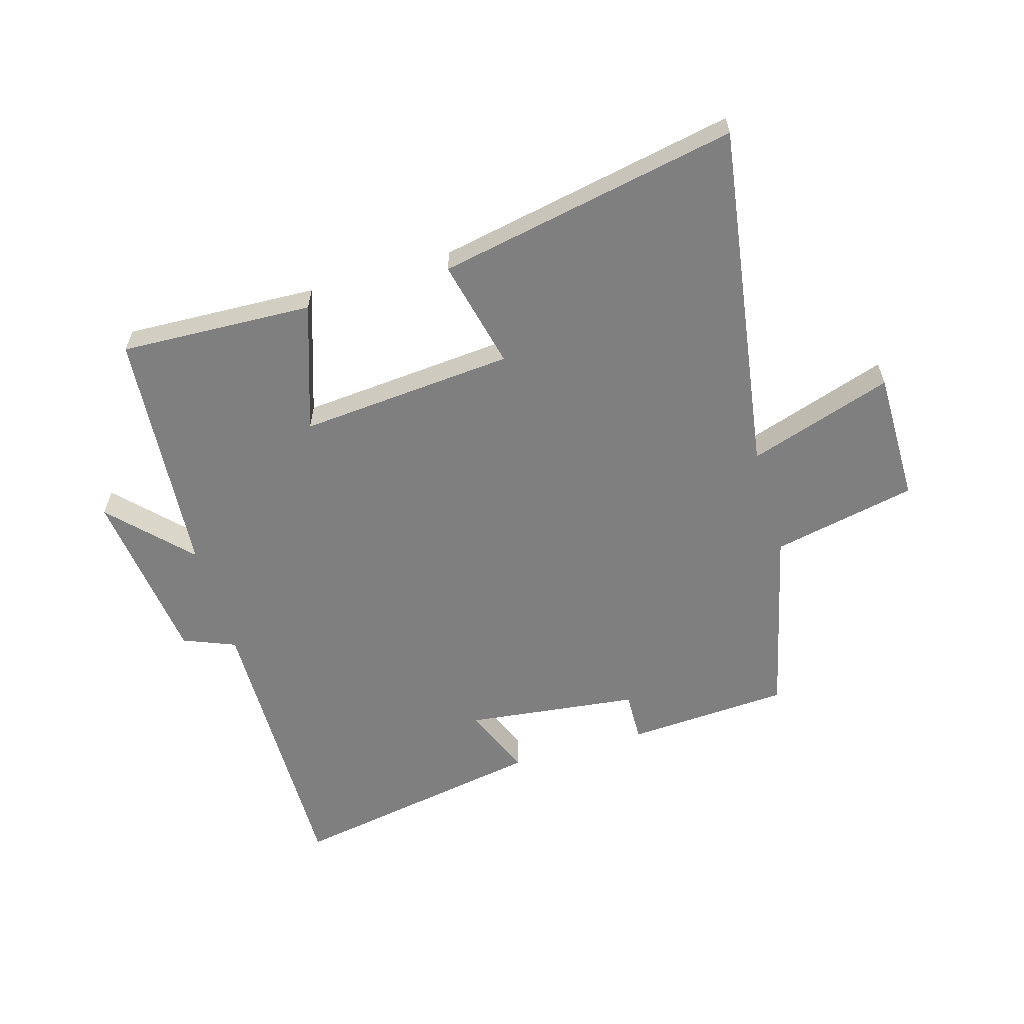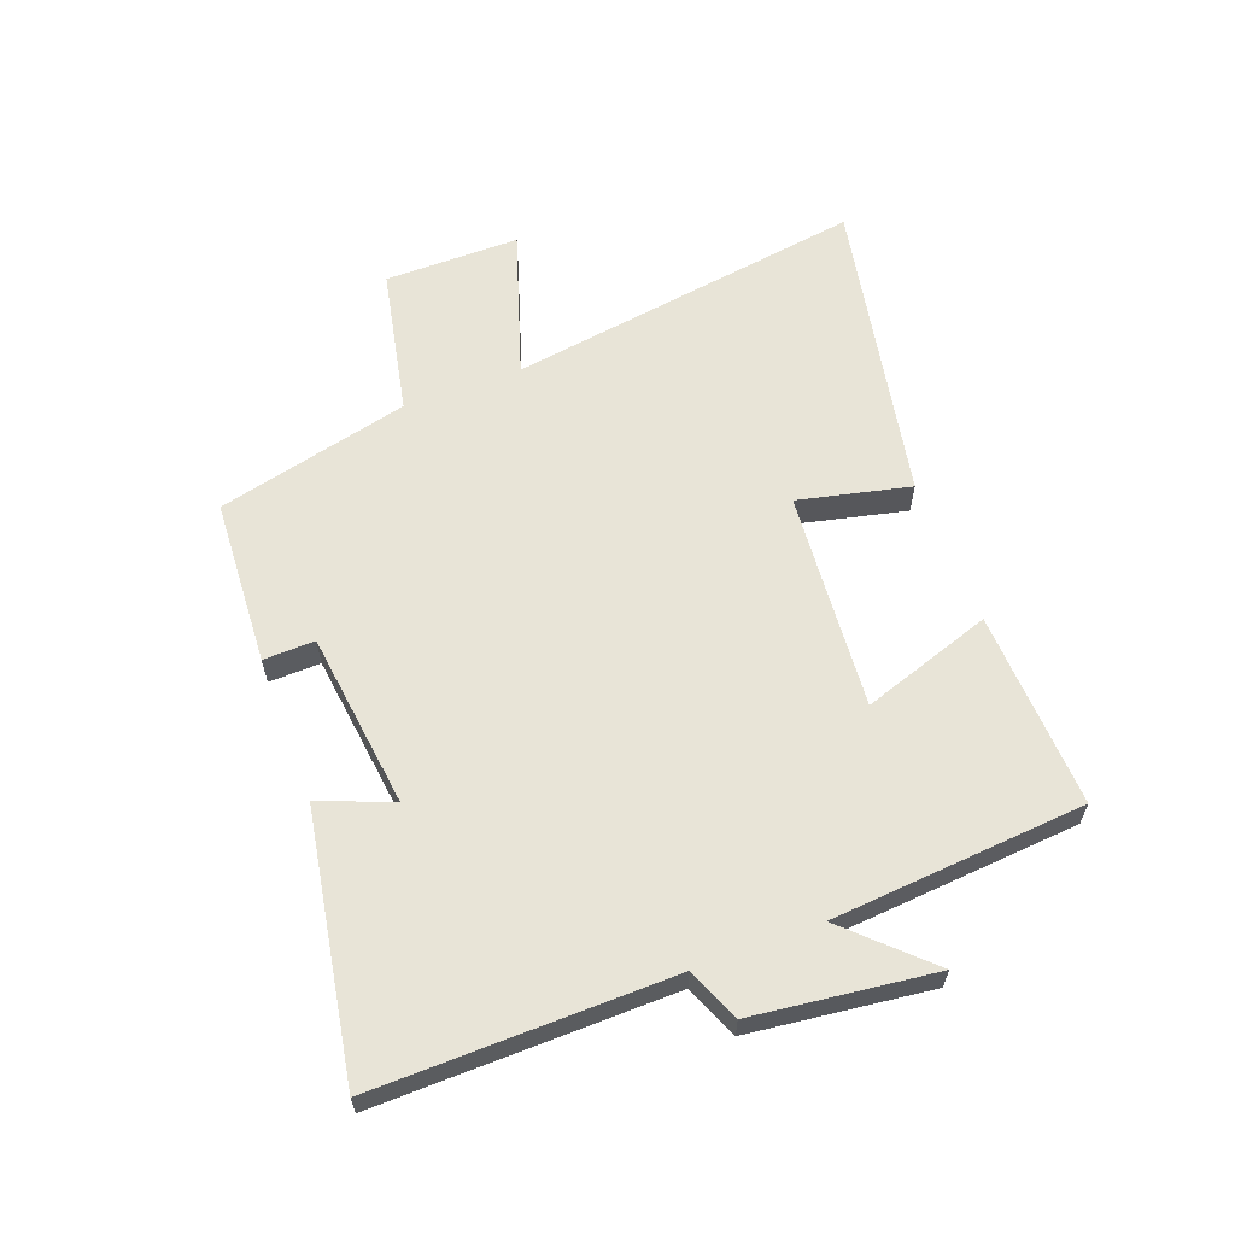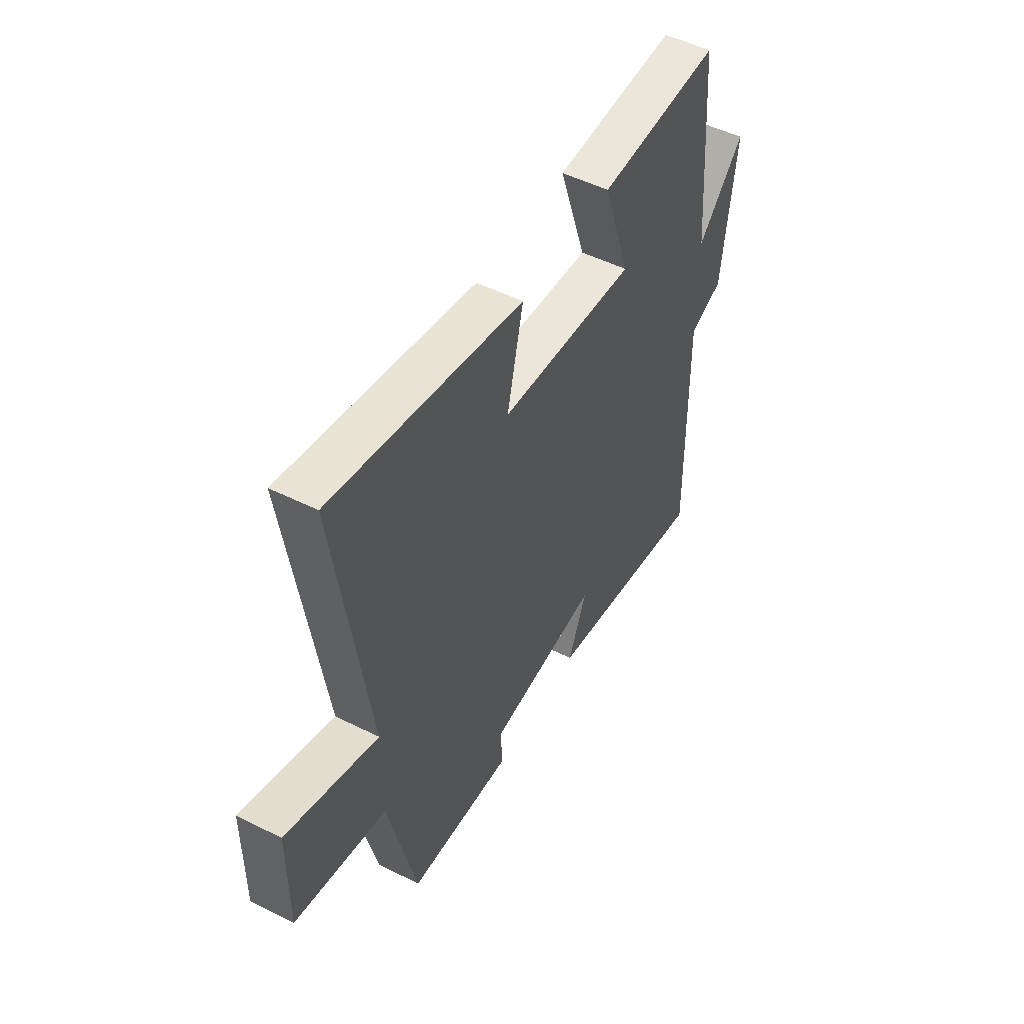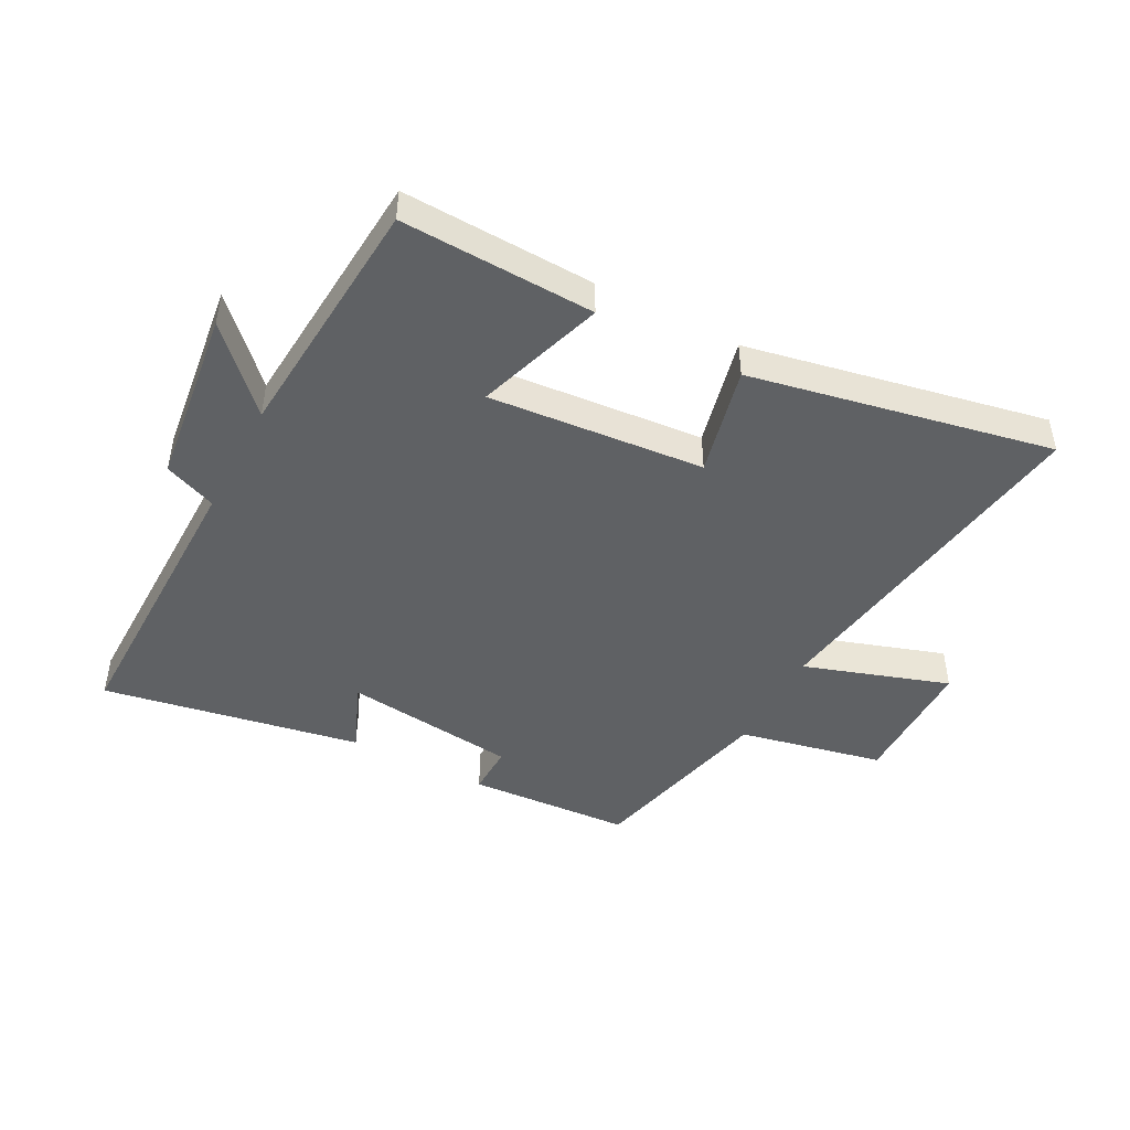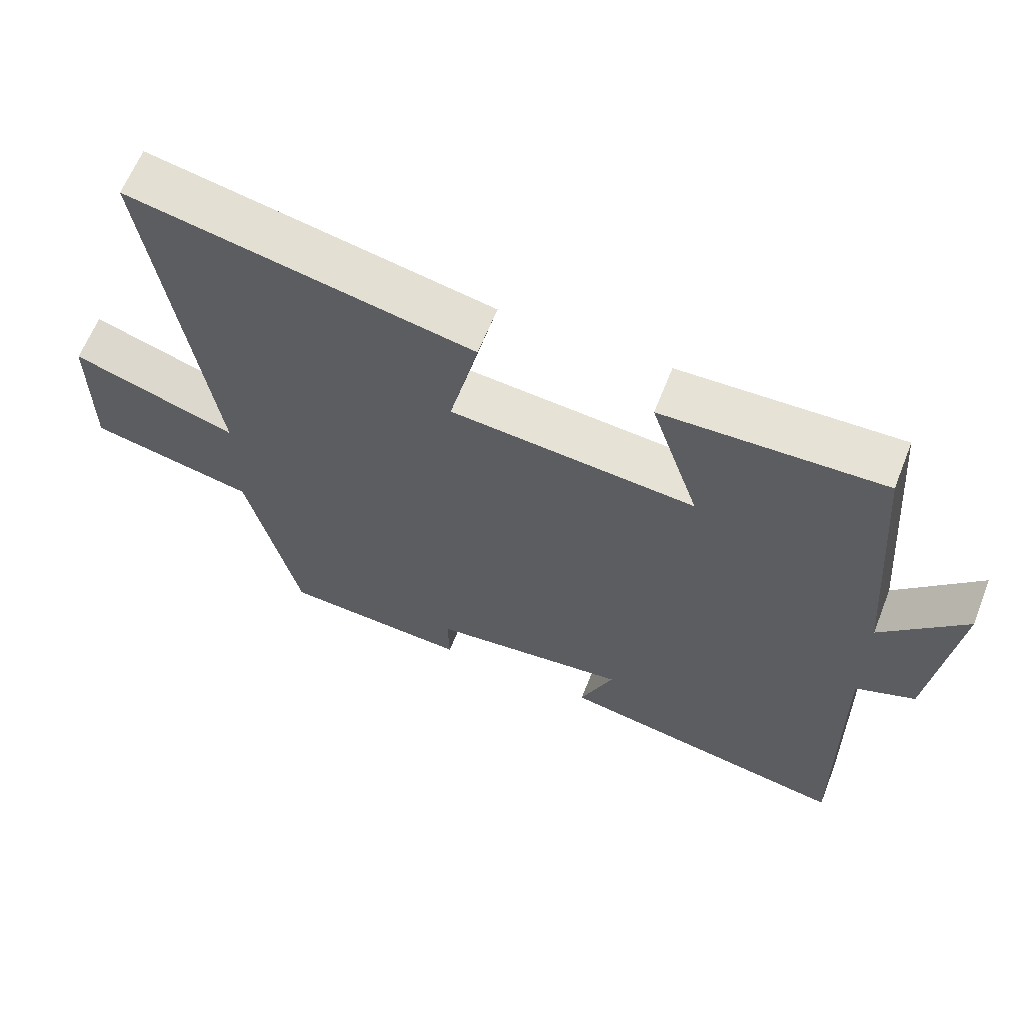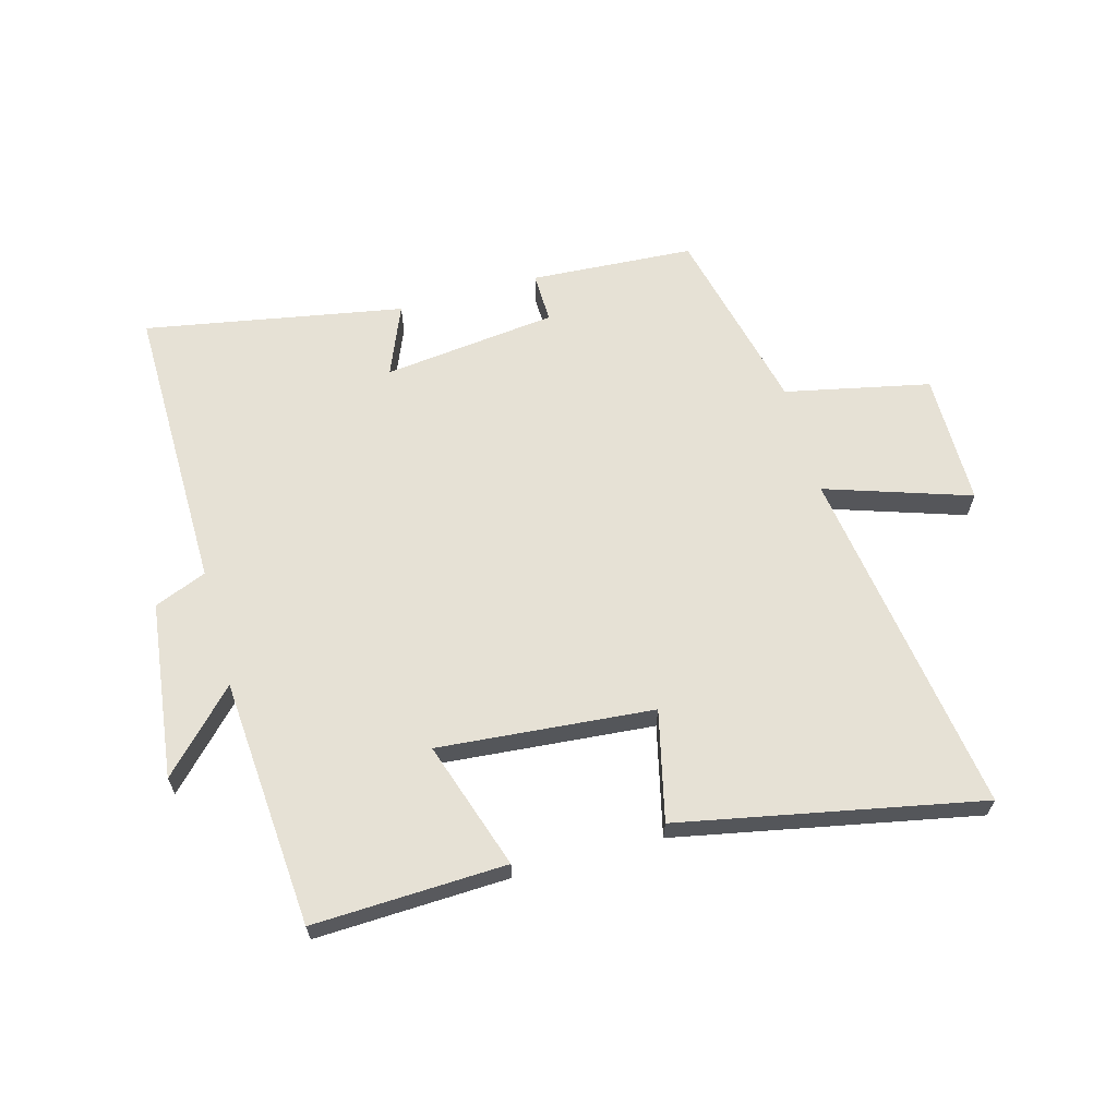
<metadata>
{"format":"obj","ext":"obj","renderer":"f3d","projection":"perspective","resolution":1024,"background":"white","views":[{"elev":-59.8,"azim":16.3,"up":"+Y"},{"elev":61.3,"azim":-110.7,"up":"+Y"},{"elev":50.5,"azim":118.7,"up":"+Z"},{"elev":-46.4,"azim":-27.7,"up":"+Y"},{"elev":62.8,"azim":-158.5,"up":"+Z"},{"elev":64.1,"azim":-15.3,"up":"+Y"}]}
</metadata>
<code>
v -0.506 0.07 -0.576
v -0.5 0.07 -0.097
v -0.586 0.07 -0.062
v -0.622 0.07 0.23
v -0.5 0.07 0.103
v -0.468 0.07 0.513
v -0.15 0.07 0.5
v -0.22 0.07 0.289
v 0.134 0.07 0.319
v 0.092 0.07 0.5
v 0.587 0.07 0.597
v 0.5 0.07 0.018
v 0.738 0.07 0.096
v 0.738 0.07 -0.122
v 0.5 0.07 -0.172
v 0.425 0.07 -0.484
v 0.156 0.07 -0.5
v 0.158 0.07 -0.417
v -0.128 0.07 -0.383
v -0.08 0.07 -0.5
v -0.506 0 -0.576
v -0.5 0 -0.097
v -0.586 0 -0.062
v -0.622 0 0.23
v -0.5 0 0.103
v -0.468 0 0.513
v -0.15 0 0.5
v -0.22 0 0.289
v 0.134 0 0.319
v 0.092 0 0.5
v 0.587 0 0.597
v 0.5 0 0.018
v 0.738 0 0.096
v 0.738 0 -0.122
v 0.5 0 -0.172
v 0.425 0 -0.484
v 0.156 0 -0.5
v 0.158 0 -0.417
v -0.128 0 -0.383
v -0.08 0 -0.5
f 19 20 1 2
f 18 19 2
f 15 16 17 18
f 15 18 2
f 12 13 14 15
f 12 15 2 3
f 9 10 11 12
f 8 9 12 3
f 5 6 7 8
f 5 8 3
f 3 4 5
f 22 21 40 39
f 22 39 38
f 38 37 36 35
f 22 38 35
f 35 34 33 32
f 23 22 35 32
f 32 31 30 29
f 23 32 29 28
f 28 27 26 25
f 23 28 25
f 25 24 23
f 1 21 22 2
f 2 22 23 3
f 3 23 24 4
f 4 24 25 5
f 5 25 26 6
f 6 26 27 7
f 7 27 28 8
f 8 28 29 9
f 9 29 30 10
f 10 30 31 11
f 11 31 32 12
f 12 32 33 13
f 13 33 34 14
f 14 34 35 15
f 15 35 36 16
f 16 36 37 17
f 17 37 38 18
f 18 38 39 19
f 19 39 40 20
f 20 40 21 1

</code>
